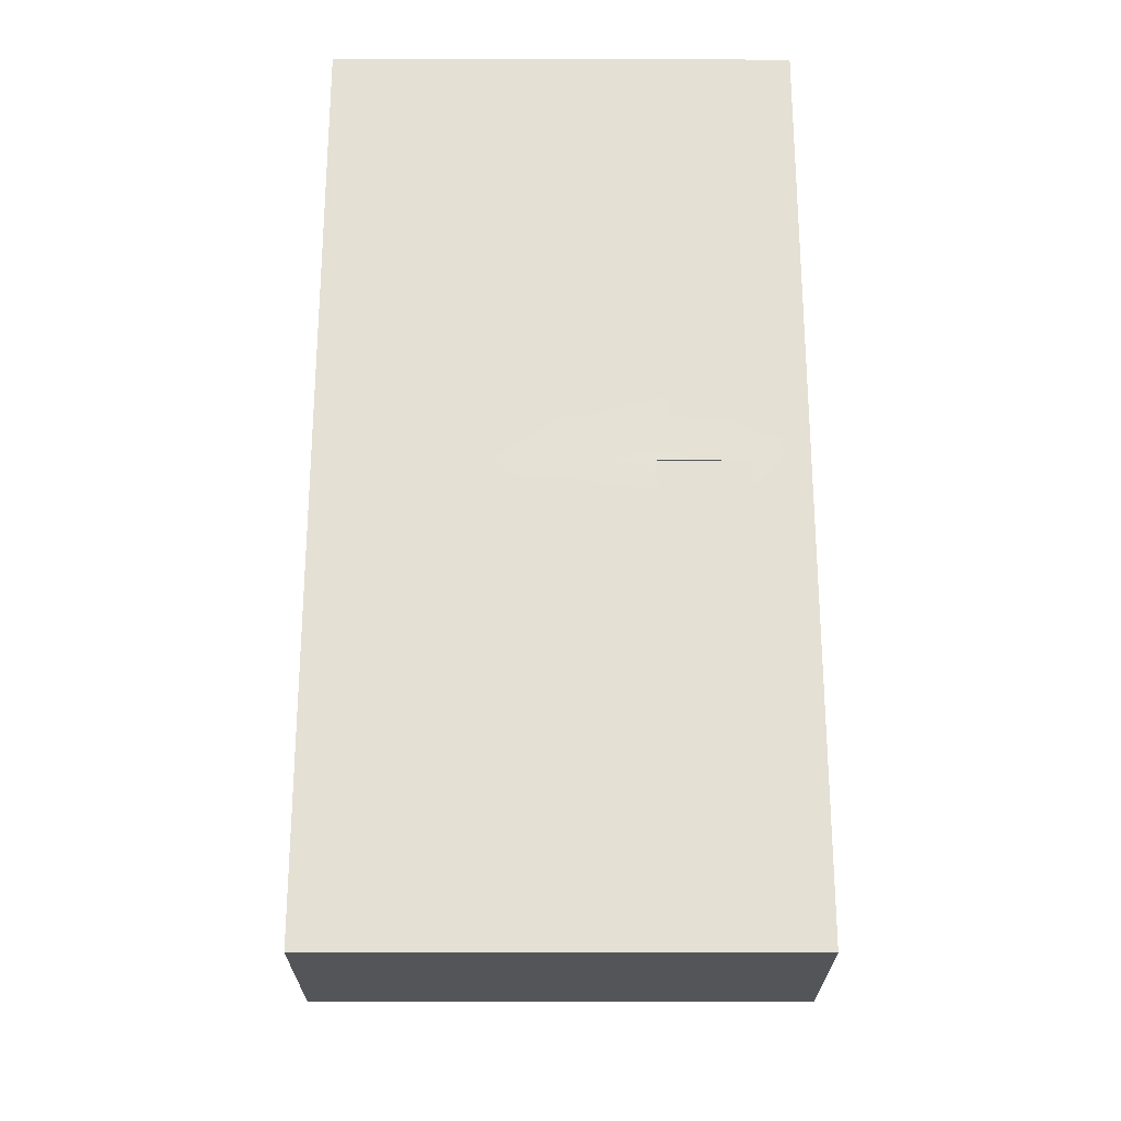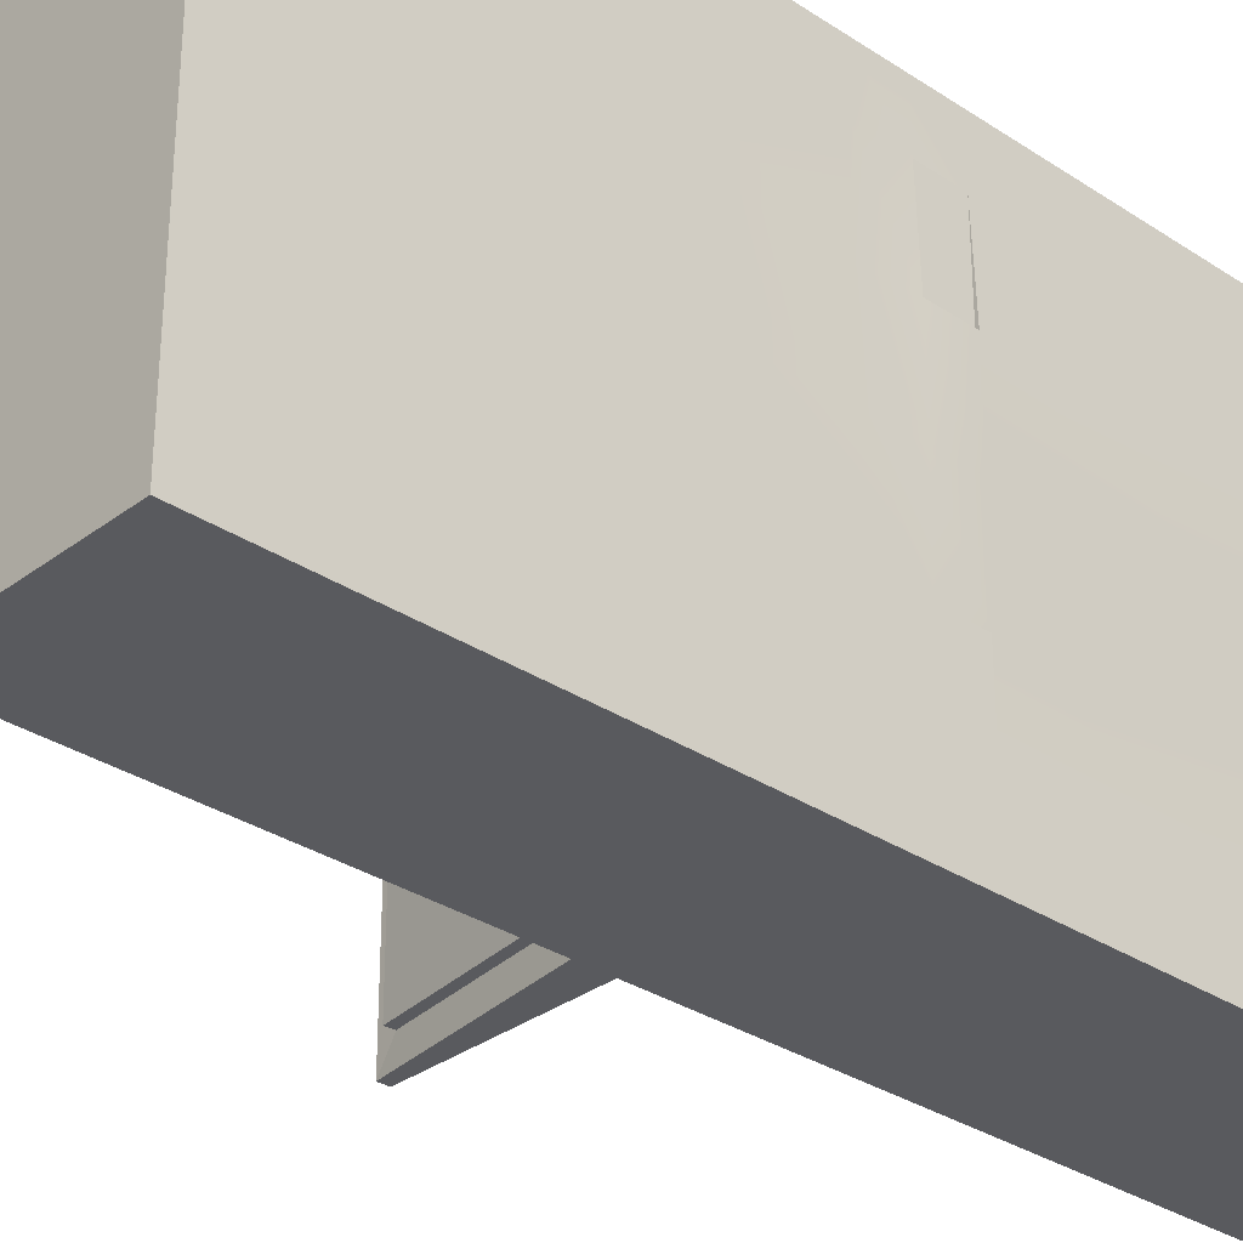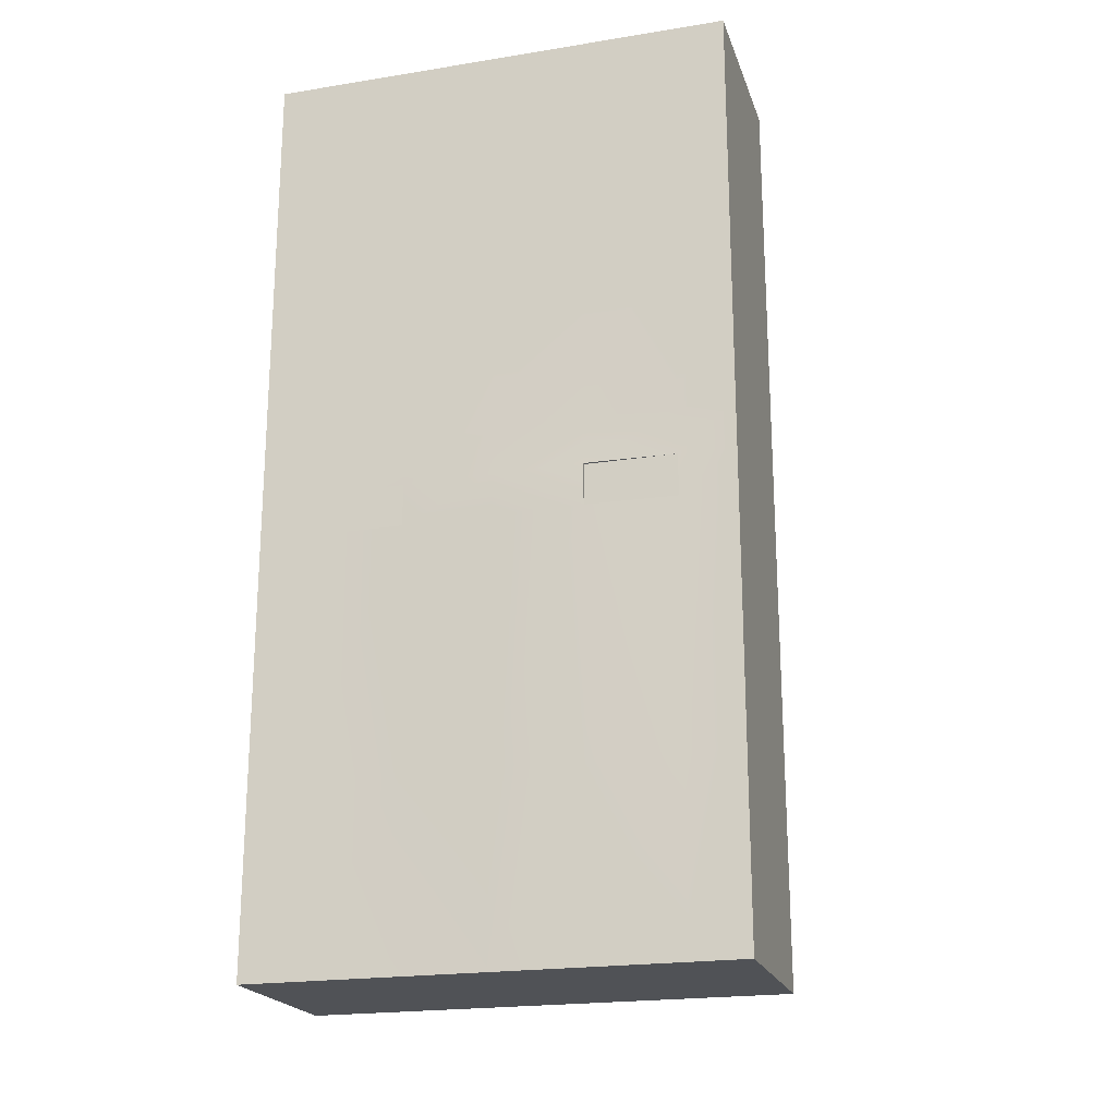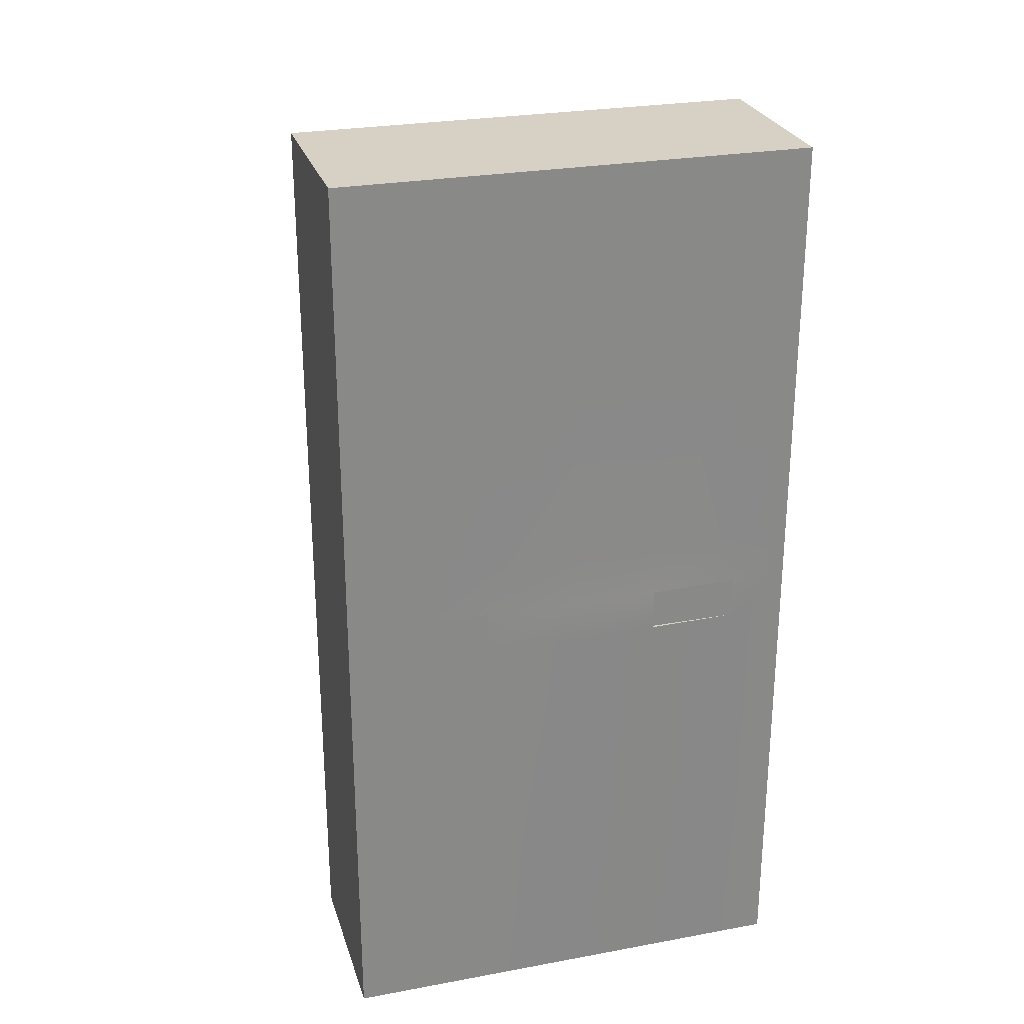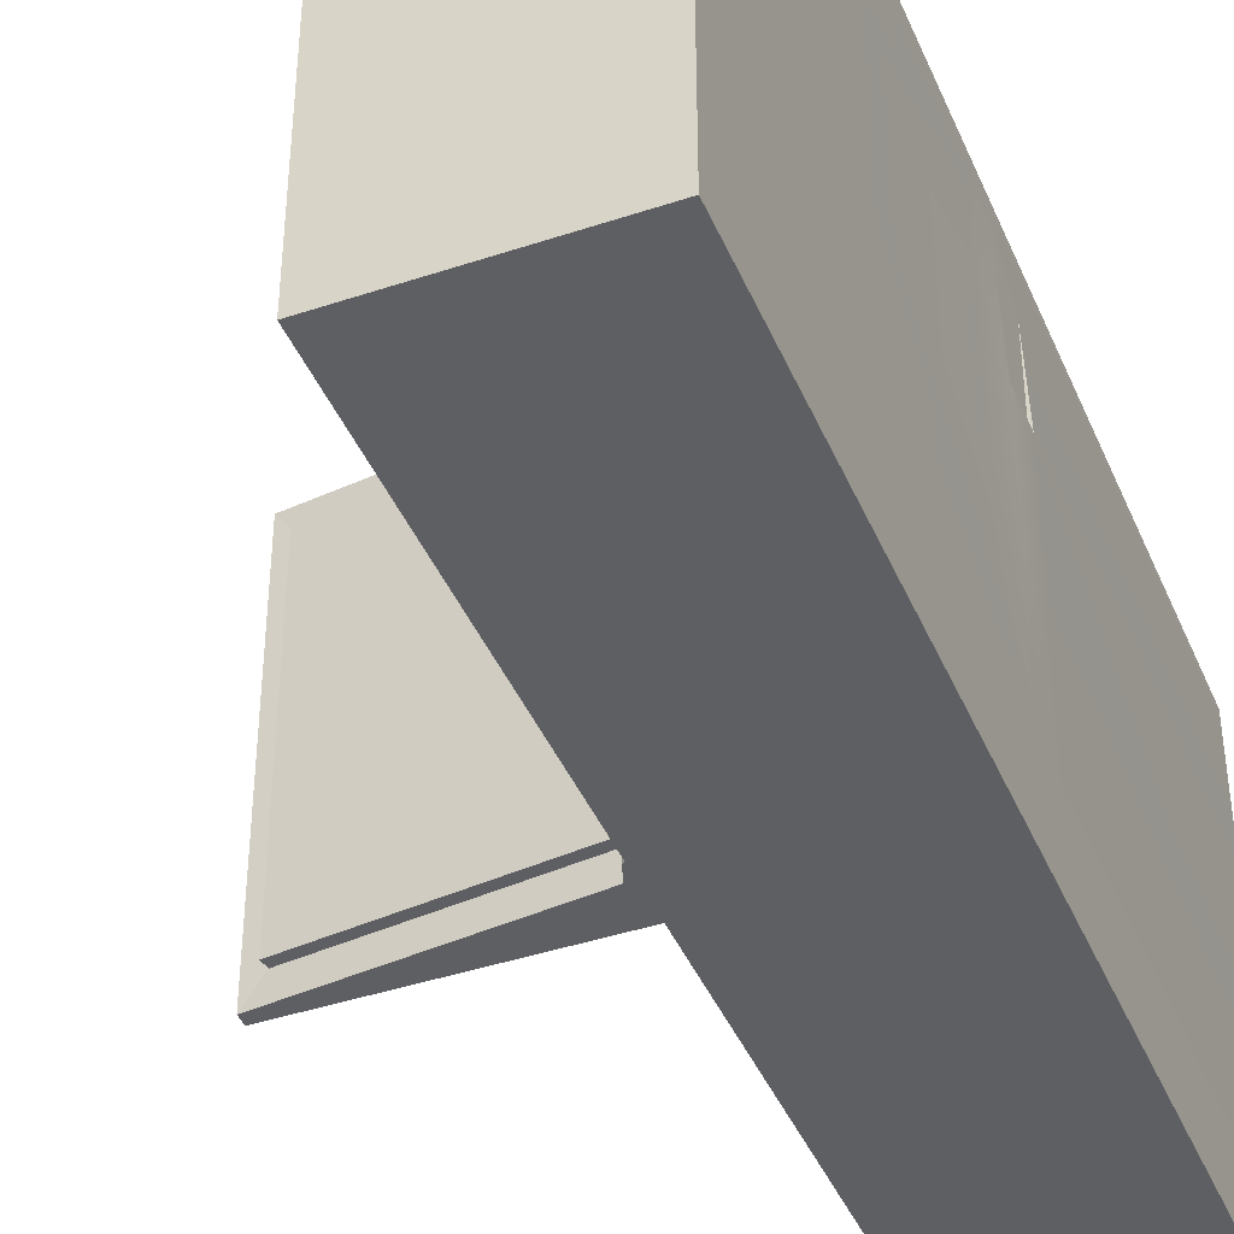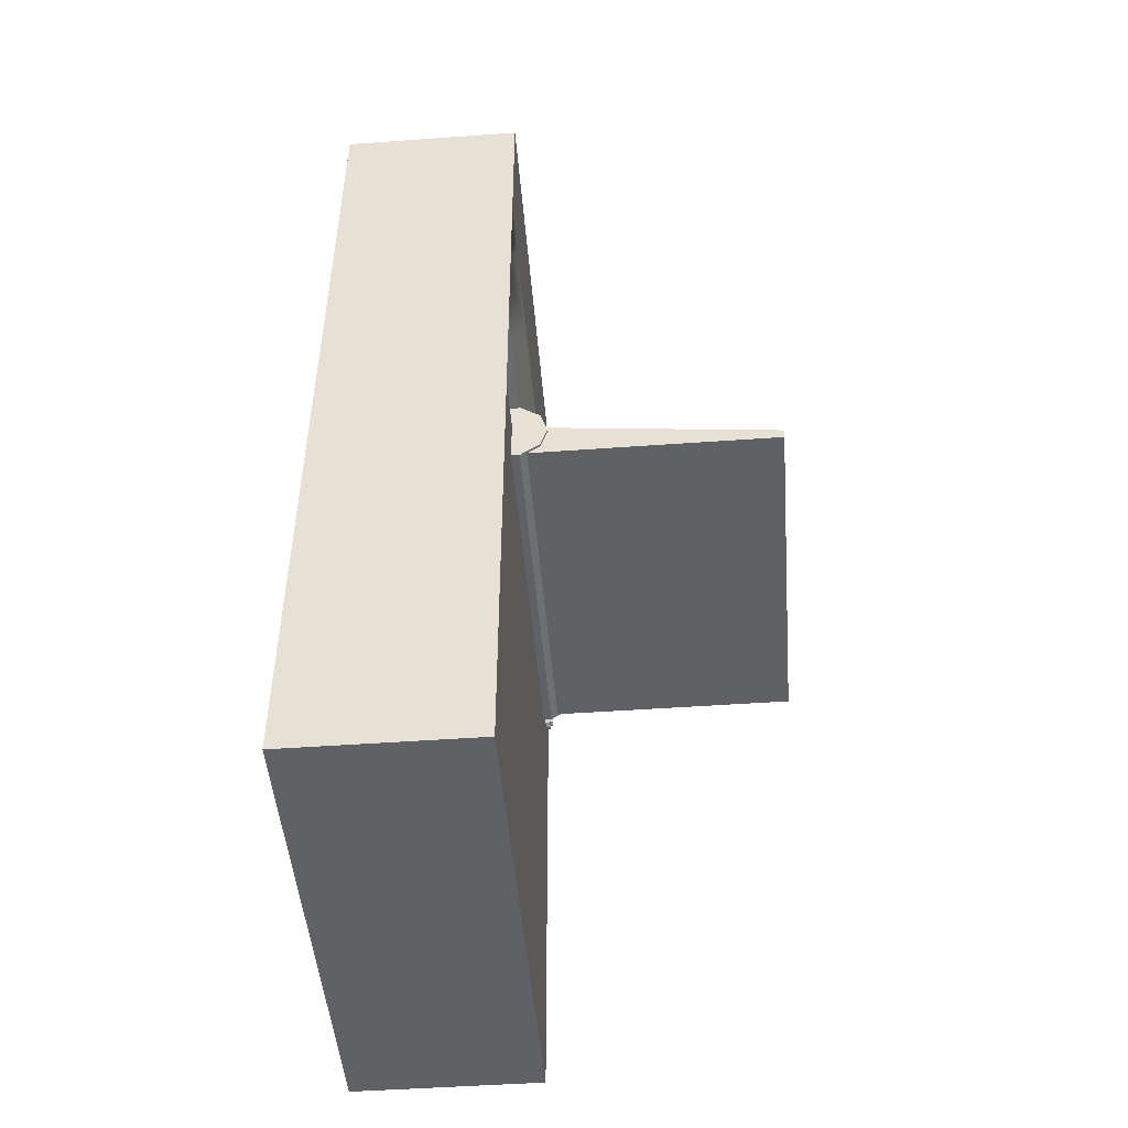
<metadata>
{"format":"obj","ext":"obj","renderer":"f3d","projection":"perspective","resolution":1024,"background":"white","views":[{"elev":-24.3,"azim":-90.2,"up":"+Y"},{"elev":-31.5,"azim":-133.1,"up":"+Z"},{"elev":-20.9,"azim":-73.9,"up":"+Y"},{"elev":26.8,"azim":-106.0,"up":"+Y"},{"elev":-41.9,"azim":-158.1,"up":"+Z"},{"elev":-48.3,"azim":4.6,"up":"+Y"}]}
</metadata>
<code>
g default
v 26.14 0.00355 -17.62
v 26.38 0.00355 -17.62
v 26.14 0.5374 -17.62
v 26.38 0.5374 -17.62
v 26.14 0.5895 -17.62
v 26.38 0.5895 -17.62
v 26.14 0.6485 -17.62
v 26.38 0.6485 -17.62
v 26.14 0.9093 -17.62
v 26.38 0.9093 -17.62
v 26.14 0.9747 -17.62
v 26.38 0.9747 -17.62
v 26.14 1.169 -17.62
v 26.38 1.169 -17.62
v 26.14 1.169 -17.69
v 26.38 1.169 -17.69
v 26.14 1.169 -17.8
v 26.38 1.169 -17.8
v 26.14 1.169 -17.91
v 26.38 1.169 -17.91
v 26.14 1.169 -18.02
v 26.38 1.169 -18.02
v 26.14 1.169 -18.13
v 26.38 1.169 -18.13
v 26.14 1.169 -18.2
v 26.38 1.169 -18.2
v 26.14 0.9747 -18.2
v 26.38 0.9747 -18.2
v 26.14 0.9093 -18.2
v 26.38 0.9093 -18.2
v 26.14 0.6485 -18.2
v 26.38 0.6485 -18.2
v 26.14 0.5895 -18.2
v 26.38 0.5895 -18.2
v 26.14 0.5374 -18.2
v 26.38 0.5374 -18.2
v 26.14 0.00355 -18.2
v 26.38 0.00355 -18.2
v 26.14 0.00355 -18.13
v 26.38 0.00355 -18.13
v 26.14 0.00355 -18.02
v 26.38 0.00355 -18.02
v 26.14 0.00355 -17.91
v 26.38 0.00355 -17.91
v 26.14 0.00355 -17.8
v 26.38 0.00355 -17.8
v 26.14 0.00355 -17.69
v 26.38 0.00355 -17.69
v 26.38 0.5374 -18.13
v 26.38 0.5374 -18.02
v 26.38 0.5374 -17.91
v 26.38 0.5374 -17.8
v 26.38 0.5374 -17.69
v 26.34 0.6485 -18.13
v 26.34 0.6485 -18.02
v 26.34 0.6485 -17.91
v 26.34 0.6485 -17.8
v 26.34 0.6485 -17.69
v 26.34 0.9093 -18.13
v 26.34 0.9093 -18.02
v 26.34 0.9093 -17.91
v 26.34 0.9093 -17.8
v 26.34 0.9093 -17.69
v 26.38 0.9747 -18.13
v 26.38 0.9747 -18.02
v 26.38 0.9747 -17.91
v 26.38 0.9747 -17.8
v 26.38 0.9747 -17.69
v 26.14 0.5374 -18.13
v 26.14 0.5374 -18.02
v 26.14 0.5374 -17.91
v 26.14 0.5374 -17.8
v 26.14 0.5374 -17.69
v 26.14 0.5895 -18.13
v 26.14 0.5895 -18.02
v 26.14 0.5895 -17.91
v 26.14 0.5895 -17.8
v 26.14 0.5895 -17.69
v 26.14 0.6485 -18.13
v 26.14 0.6485 -18.02
v 26.14 0.6485 -17.91
v 26.14 0.6485 -17.8
v 26.14 0.6485 -17.69
v 26.14 0.9093 -18.13
v 26.14 0.9093 -18.02
v 26.14 0.9093 -17.91
v 26.14 0.9093 -17.8
v 26.14 0.9093 -17.69
v 26.14 0.9747 -18.13
v 26.14 0.9747 -18.02
v 26.14 0.9747 -17.91
v 26.14 0.9747 -17.8
v 26.14 0.9747 -17.69
v 26.38 0.5895 -18.13
v 26.38 0.6485 -18.2
v 26.36 0.6364 -18.16
v 26.38 0.5895 -18.02
v 26.36 0.6364 -18.03
v 26.38 0.5895 -17.91
v 26.36 0.6364 -17.91
v 26.38 0.5895 -17.8
v 26.36 0.6364 -17.79
v 26.38 0.5895 -17.69
v 26.36 0.6364 -17.66
v 26.38 0.6485 -17.62
v 26.38 0.9093 -18.2
v 26.36 0.9215 -18.16
v 26.36 0.9215 -17.66
v 26.38 0.9093 -17.62
v 26.38 0.9747 -18.2
v 26.38 0.9747 -18.13
v 26.36 0.9215 -18.03
v 26.38 0.9747 -18.02
v 26.36 0.9215 -17.91
v 26.38 0.9747 -17.91
v 26.36 0.9215 -17.79
v 26.38 0.9747 -17.8
v 26.38 0.9747 -17.69
v 26.38 0.9747 -17.62
v 26.14 0.5374 -18.13
v 26.14 0.5374 -18.02
v 26.14 0.5895 -18.02
v 26.14 0.5895 -18.13
v 26.14 0.5374 -17.8
v 26.14 0.5374 -17.69
v 26.14 0.5895 -17.69
v 26.14 0.5895 -17.8
v 26.14 0.9747 -18.13
v 26.14 0.9747 -18.02
v 26.14 1.169 -18.02
v 26.14 1.169 -18.13
v 26.7 0.5374 -18.13
v 26.7 0.5374 -18.02
v 26.7 0.5374 -17.91
v 26.7 0.5374 -17.8
v 26.7 0.5374 -17.69
v 26.7 0.5504 -18.13
v 26.7 0.5504 -18.02
v 26.7 0.5504 -17.91
v 26.7 0.5504 -17.8
v 26.7 0.5504 -17.69
v 26.68 0.5523 -18.1
v 26.4 0.5862 -18.1
v 26.4 0.5862 -18.01
v 26.68 0.5523 -18.01
v 26.4 0.5862 -17.91
v 26.68 0.5523 -17.91
v 26.4 0.5862 -17.81
v 26.68 0.5523 -17.81
v 26.4 0.5862 -17.72
v 26.68 0.5523 -17.72
v 26.68 0.5632 -18.1
v 26.4 0.5971 -18.1
v 26.4 0.5971 -18.01
v 26.68 0.5632 -18.01
v 26.4 0.5971 -17.91
v 26.68 0.5632 -17.91
v 26.4 0.5971 -17.81
v 26.68 0.5632 -17.81
v 26.4 0.5971 -17.72
v 26.68 0.5632 -17.72
v 26.38 0.2322 -17.8
v 26.38 0.2322 -17.69
v 26.38 0.2322 -17.62
v 26.14 0.2322 -17.62
v 26.14 0.2322 -17.69
v 26.14 0.2322 -17.8
v 26.14 0.2322 -17.91
v 26.14 0.2322 -18.02
v 26.14 0.2322 -18.13
v 26.14 0.2322 -18.2
v 26.38 0.2322 -18.2
v 26.38 0.2322 -18.13
v 26.38 0.2322 -18.02
v 26.38 0.2322 -17.91
v 26.38 0.5691 -18.18
v 26.38 0.5634 -18.18
v 26.38 0.5564 -18.18
v 26.38 0.5507 -18.18
v 26.38 0.5485 -18.17
v 26.38 0.5507 -18.16
v 26.38 0.5564 -18.16
v 26.38 0.5634 -18.16
v 26.38 0.5691 -18.16
v 26.38 0.5713 -18.17
v 26.37 0.5691 -18.18
v 26.37 0.5634 -18.18
v 26.37 0.5564 -18.18
v 26.37 0.5507 -18.18
v 26.37 0.5485 -18.17
v 26.37 0.5507 -18.16
v 26.37 0.5564 -18.16
v 26.37 0.5634 -18.16
v 26.37 0.5691 -18.16
v 26.37 0.5713 -18.17
v 26.38 0.5671 -18.17
v 26.38 0.5657 -18.17
v 26.38 0.5657 -18.17
v 26.38 0.5621 -18.16
v 26.38 0.5576 -18.16
v 26.38 0.554 -18.17
v 26.38 0.5526 -18.17
v 26.38 0.554 -18.17
v 26.38 0.5576 -18.18
v 26.38 0.5621 -18.18
v 26.39 0.5671 -18.17
v 26.39 0.5657 -18.17
v 26.39 0.5657 -18.17
v 26.39 0.5621 -18.16
v 26.39 0.5576 -18.16
v 26.39 0.554 -18.17
v 26.39 0.5526 -18.17
v 26.39 0.554 -18.17
v 26.39 0.5576 -18.18
v 26.39 0.5621 -18.18
v 26.41 0.6056 -18.14
v 26.39 0.6232 -18.14
v 26.36 0.6232 -18.14
v 26.33 0.6056 -18.14
v 26.32 0.5772 -18.14
v 26.33 0.5487 -18.14
v 26.36 0.5312 -18.14
v 26.39 0.5312 -18.14
v 26.41 0.5487 -18.14
v 26.42 0.5772 -18.14
v 26.41 0.6056 -17.68
v 26.39 0.6232 -17.68
v 26.36 0.6232 -17.68
v 26.33 0.6056 -17.68
v 26.32 0.5772 -17.68
v 26.33 0.5487 -17.68
v 26.36 0.5312 -17.68
v 26.39 0.5312 -17.68
v 26.41 0.5487 -17.68
v 26.42 0.5772 -17.68
g Terminal:Terminal
f 1 2 164 165
f 3 4 6 5
f 5 6 8 7
f 7 8 10 9
f 9 10 12 11
f 11 12 14 13
f 13 14 16 15
f 15 16 18 17
f 17 18 20 19
f 19 20 22 21
f 21 22 24 23
f 23 24 26 25
f 25 26 28 27
f 27 28 30 29
f 29 30 32 31
f 31 32 34 33
f 33 34 36 35
f 171 172 38 37
f 37 38 40 39
f 39 40 42 41
f 41 42 44 43
f 43 44 46 45
f 45 46 48 47
f 47 48 2 1
f 40 38 172 173
f 42 40 173 174
f 44 42 174 175
f 46 44 175 162
f 48 46 162 163
f 2 48 163 164
f 49 36 34 94
f 4 53 103 6
f 94 34 95 96
f 97 94 96 98
f 99 97 98 100
f 101 99 100 102
f 103 101 102 104
f 6 103 104 105
f 96 95 106 107
f 55 54 59 60
f 56 55 60 61
f 57 56 61 62
f 58 57 62 63
f 105 104 108 109
f 107 106 110 111
f 112 107 111 113
f 114 112 113 115
f 116 114 115 117
f 108 116 117 118
f 109 108 118 119
f 64 28 26 24
f 65 64 24 22
f 66 65 22 20
f 67 66 20 18
f 68 67 18 16
f 12 68 16 14
f 37 39 170 171
f 39 41 169 170
f 41 43 168 169
f 43 45 167 168
f 45 47 166 167
f 47 1 165 166
f 35 69 74 33
f 120 121 122 123
f 70 71 76 75
f 71 72 77 76
f 124 125 126 127
f 73 3 5 78
f 33 74 79 31
f 74 75 80 79
f 75 76 81 80
f 76 77 82 81
f 77 78 83 82
f 78 5 7 83
f 31 79 84 29
f 79 80 85 84
f 80 81 86 85
f 81 82 87 86
f 82 83 88 87
f 83 7 9 88
f 29 84 89 27
f 84 85 90 89
f 85 86 91 90
f 86 87 92 91
f 87 88 93 92
f 88 9 11 93
f 27 89 23 25
f 128 129 130 131
f 90 91 19 21
f 91 92 17 19
f 92 93 15 17
f 93 11 13 15
f 34 32 95
f 54 55 98 96
f 55 56 100 98
f 56 57 102 100
f 57 58 104 102
f 8 6 105
f 32 30 106 95
f 59 54 96 107
f 58 63 108 104
f 10 8 105 109
f 30 28 110 106
f 28 64 111 110
f 60 59 107 112
f 64 65 113 111
f 61 60 112 114
f 65 66 115 113
f 62 61 114 116
f 66 67 117 115
f 63 62 116 108
f 67 68 118 117
f 68 12 119 118
f 12 10 109 119
f 69 70 121 120
f 70 75 122 121
f 75 74 123 122
f 74 69 120 123
f 72 73 125 124
f 73 78 126 125
f 78 77 127 126
f 77 72 124 127
f 89 90 129 128
f 90 21 130 129
f 21 23 131 130
f 23 89 128 131
f 50 49 132 133
f 51 50 133 134
f 52 51 134 135
f 53 52 135 136
f 133 132 137 138
f 134 133 138 139
f 135 134 139 140
f 136 135 140 141
f 49 94 137 132
f 152 153 154 155
f 154 156 157 155
f 156 158 159 157
f 158 160 161 159
f 141 103 53 136
f 137 94 143 142
f 94 97 144 143
f 138 137 142 145
f 97 99 146 144
f 139 138 145 147
f 99 101 148 146
f 140 139 147 149
f 101 103 150 148
f 103 141 151 150
f 141 140 149 151
f 142 143 153 152
f 143 144 154 153
f 145 142 152 155
f 144 146 156 154
f 147 145 155 157
f 146 148 158 156
f 149 147 157 159
f 148 150 160 158
f 150 151 161 160
f 151 149 159 161
f 163 162 52 53
f 164 163 53 4
f 165 164 4 3
f 166 165 3 73
f 167 166 73 72
f 168 167 72 71
f 169 168 71 70
f 170 169 70 69
f 171 170 69 35
f 35 36 172 171
f 173 172 36 49
f 174 173 49 50
f 175 174 50 51
f 162 175 51 52
f 176 177 187 186
f 177 178 188 187
f 178 179 189 188
f 179 180 190 189
f 180 181 191 190
f 181 182 192 191
f 182 183 193 192
f 183 184 194 193
f 184 185 195 194
f 185 176 186 195
f 207 206 208 209 210 211 212 213 214 215
f 186 187 188 189 190 191 192 193 194 195
f 176 185 196 197
f 185 184 198 196
f 184 183 199 198
f 183 182 200 199
f 182 181 201 200
f 181 180 202 201
f 180 179 203 202
f 179 178 204 203
f 178 177 205 204
f 177 176 197 205
f 197 196 206 207
f 196 198 208 206
f 198 199 209 208
f 199 200 210 209
f 200 201 211 210
f 201 202 212 211
f 202 203 213 212
f 203 204 214 213
f 204 205 215 214
f 205 197 207 215
f 216 217 227 226
f 217 218 228 227
f 218 219 229 228
f 219 220 230 229
f 220 221 231 230
f 221 222 232 231
f 222 223 233 232
f 223 224 234 233
f 224 225 235 234
f 225 216 226 235
f 216 225 224 223 222 221 220 219 218 217
f 226 227 228 229 230 231 232 233 234 235

</code>
